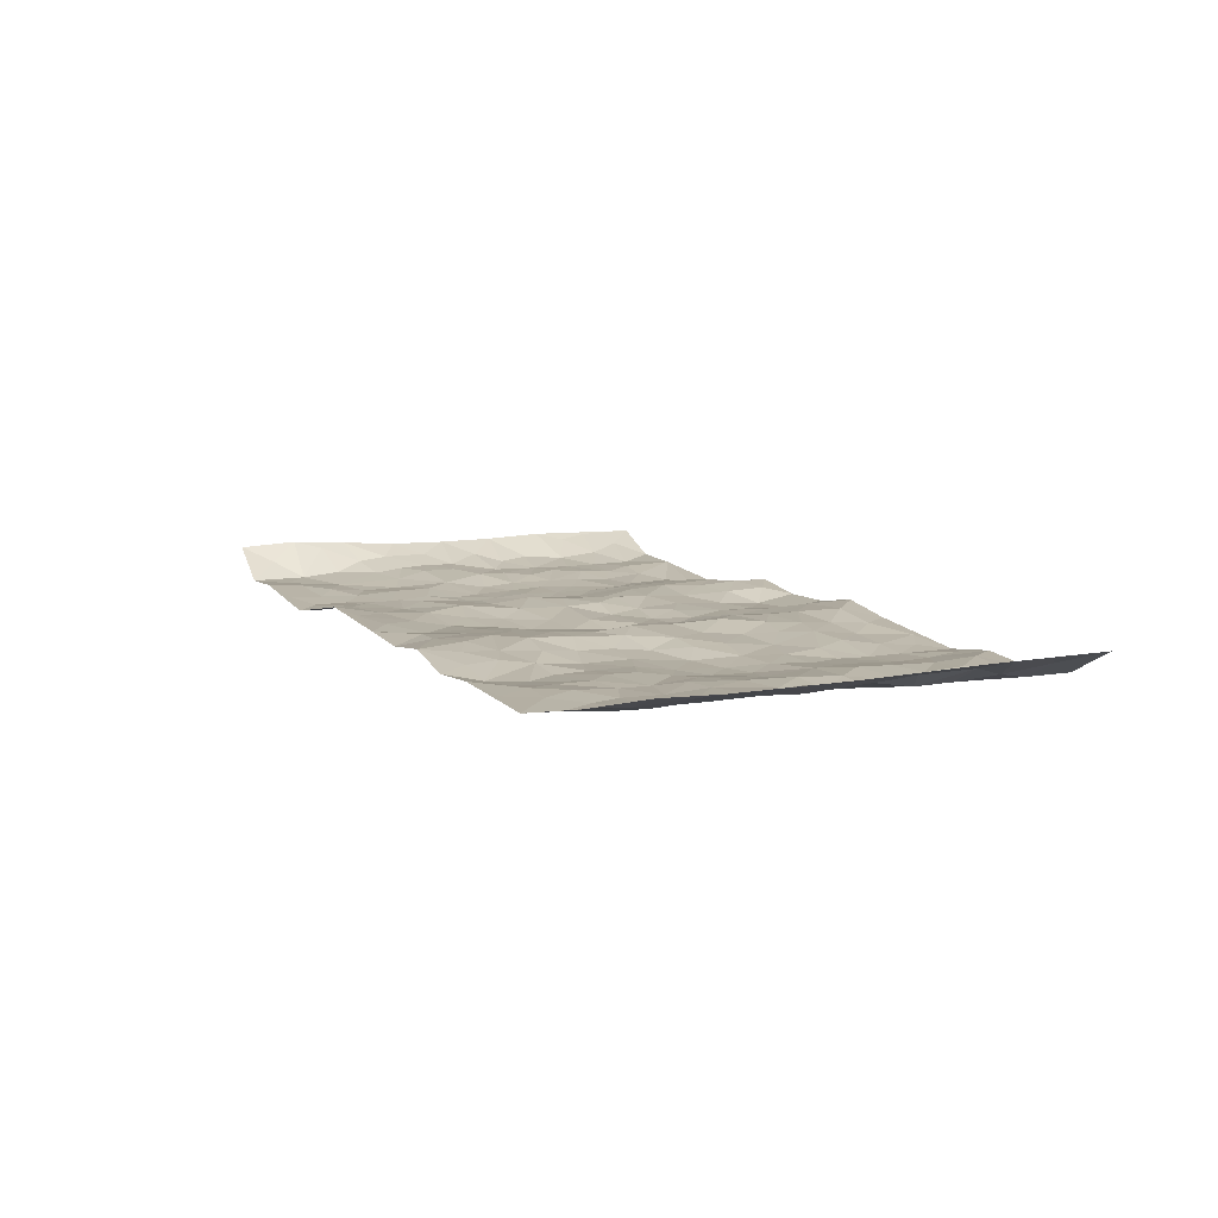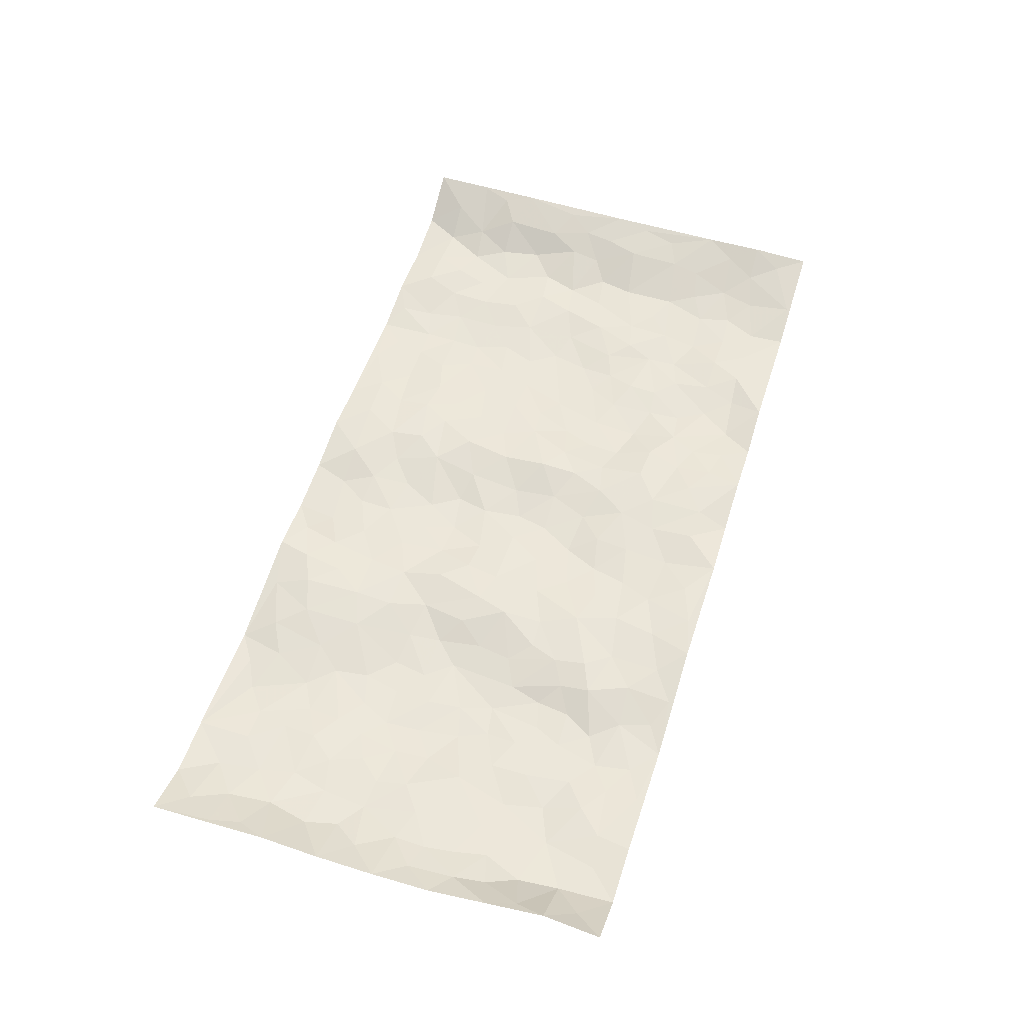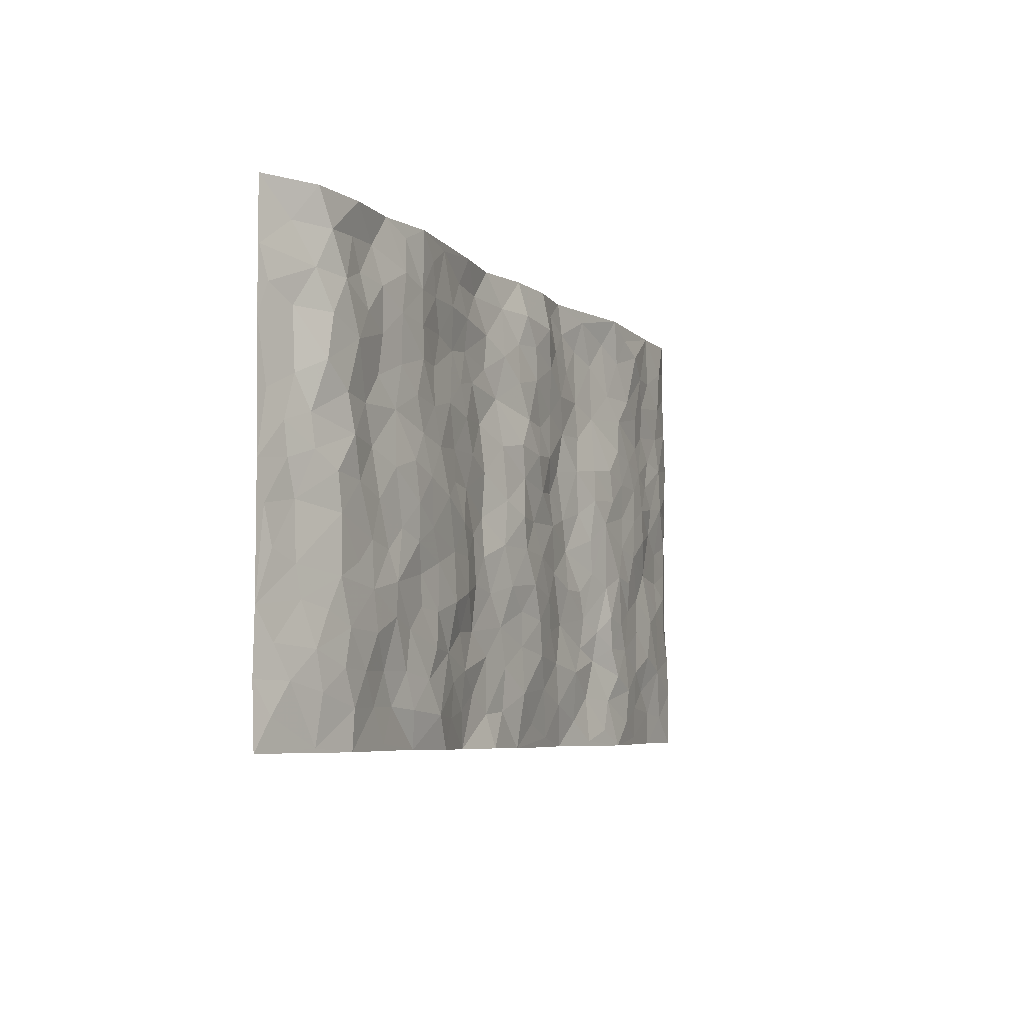
<metadata>
{"format":"obj","ext":"obj","renderer":"f3d","projection":"perspective","resolution":1024,"background":"white","views":[{"elev":9.0,"azim":65.1,"up":"+Z"},{"elev":56.7,"azim":-72.4,"up":"+Z"},{"elev":-6.0,"azim":115.1,"up":"+Y"}]}
</metadata>
<code>
v -0.9647 0.004576 0.06258
v -0.9712 1 0.05073
v 0.9766 0.002236 0.04251
v 0.9656 1.001 0.05488
v -0.7954 0.3937 0.005841
v -0.9724 0.5017 0.04855
v -0.8571 0.3593 0.006794
v 0.000773 -0.0005479 0.01126
v -0.9652 0.2522 0.06056
v -0.9188 0.3396 0.02766
v -0.7363 0.002547 0.003877
v -0.9581 0.1284 0.06961
v -0.7105 0.2935 -0.01621
v -0.8597 0.003054 -0.002141
v -0.8407 0.2901 0.001606
v -0.4898 0.0004224 -0.01848
v -0.9439 0.1904 0.05347
v -0.2942 0.1659 0.002711
v -0.7764 0.3234 -0.006171
v -0.865 0.122 -0.002336
v -0.9178 0.0662 0.031
v -0.7976 0.0653 -0.003358
v -0.6729 0.1274 -0.004414
v -0.7251 0.07563 -0.0004258
v -0.8748 0.2093 0.004124
v -0.9075 0.2719 0.02184
v -0.7705 0.1779 -0.01037
v -0.6926 0.2099 -0.01558
v -0.8637 0.4897 0.007776
v -0.9715 0.3767 0.05036
v -0.7336 0.9993 0.000153
v -0.5356 0.2214 -0.01914
v 0.261 0.1564 0.004633
v -0.9688 0.7509 0.05551
v -0.3663 0.3923 -0.007325
v -0.7823 0.7545 -0.002979
v -0.7994 0.8329 -0.004422
v -0.5808 0.4422 -0.02376
v -0.5996 0.6065 -0.01893
v -0.4867 0.9984 -0.01827
v -0.9498 0.6887 0.04212
v -0.6613 0.5634 -0.01514
v -0.3907 0.7532 0.003904
v -0.5078 0.2788 -0.02174
v -0.4582 0.2236 -0.01706
v -0.4944 0.1608 -0.01865
v -0.4467 0.6367 -0.02015
v -0.3644 0.5595 -0.01633
v 0.1651 0.4721 0.01481
v -0.3347 0.2198 0.00995
v -0.2093 0.6106 0.01101
v -0.3737 0.629 -0.01112
v -0.3032 0.05658 0.01264
v -0.6264 0.7114 -0.0113
v -0.3965 0.1935 0.005401
v -0.872 0.6194 0.006221
v -0.03779 0.3465 -0.01452
v 0.058 0.3378 -0.005099
v 0.2962 0.4504 -0.01094
v -0.09474 0.5508 -0.006467
v -0.1638 0.5556 0.009148
v 0.09235 0.6291 0.0009098
v -0.6315 0.3461 -0.01071
v -0.7484 0.5752 -0.003444
v -0.9445 0.8116 0.04137
v -0.5595 0.1283 -0.01857
v -0.368 0.01103 0.002565
v -0.7943 0.4675 0.005826
v -0.6168 0.1719 -0.01397
v -0.6146 0.01796 -0.007971
v -0.2463 0.0009565 0.02416
v -0.6157 0.08797 -0.01067
v -0.5468 0.05221 -0.01721
v -0.4311 0.0361 -0.009699
v -0.4508 0.1027 -0.009829
v -0.8912 0.6877 0.01191
v -0.9628 0.8756 0.04945
v -0.7357 0.5103 -0.001053
v 0.0001896 0.9975 0.007385
v -0.8032 0.6769 -0.004472
v -0.5603 0.3144 -0.01671
v -0.5113 0.4607 -0.02299
v 0.007072 0.5705 -0.01068
v -0.04839 0.4818 -0.005433
v 0.004008 0.4183 -0.01391
v -0.1242 0.1263 0.005061
v -0.5684 0.6708 -0.01802
v -0.9128 0.564 0.0225
v -0.7317 0.6924 -0.001837
v -0.4466 0.2955 -0.02131
v -0.6303 0.2672 -0.01117
v -0.5 0.6888 -0.01826
v -0.1725 0.4846 0.004528
v -0.2625 0.4356 0.01388
v -0.6467 0.6501 -0.01274
v -0.01032 0.1145 -0.001018
v -0.4132 0.5099 -0.02229
v -0.3438 0.2873 0.005703
v -0.2402 0.5035 0.01086
v -0.1799 0.3811 0.00536
v -0.9715 0.6264 0.04977
v -0.7046 0.6239 -0.005481
v -0.8136 0.581 -0.00403
v -0.3637 0.109 0.008517
v -0.5203 0.5331 -0.01964
v -0.6816 0.4067 -0.007506
v -0.1302 0.3229 -0.005074
v -0.1495 0.248 0.0003727
v -0.5166 0.6119 -0.02106
v 0.1079 0.7275 0.0108
v -0.003685 0.2131 0.001278
v -0.07298 0.2714 -0.009638
v 0.004523 0.287 -0.001215
v -0.4278 0.3626 -0.01697
v -0.1966 0.1825 0.00789
v -0.6542 0.4885 -0.01949
v -0.5553 0.3805 -0.0227
v -0.4905 0.3908 -0.02441
v -0.3073 0.524 0.001701
v -0.2587 0.3495 0.006193
v -0.3538 0.4665 -0.009173
v -0.2262 0.2699 0.01263
v -0.0904 0.4102 -0.007327
v -0.5941 0.5319 -0.02176
v -0.0923 0.1963 -0.004978
v -0.2139 0.09188 0.01043
v -0.3988 0.257 -0.003988
v -0.9243 0.4393 0.0276
v -0.8664 0.4222 0.009029
v 0.093 0.4212 -0.004191
v 0.2097 0.2365 0.01567
v 0.08333 0.5154 -0.005266
v 0.02041 0.4868 -0.01632
v 0.1663 0.3914 0.008678
v 0.7922 0.4973 -0.008632
v 0.2202 0.4325 0.006953
v 0.2654 0.3119 -0.006271
v 0.1598 0.5657 0.01104
v 0.1217 0.9962 0.02628
v -0.2915 0.6194 -0.001527
v 0.4229 0.88 -0.009959
v 0.4878 0.999 -0.01779
v -0.2141 0.7804 0.002242
v -0.05804 0.864 -0.007781
v -0.322 0.3478 0.00441
v -0.4574 0.5659 -0.02244
v -0.07371 0.05095 0.01183
v -0.1585 0.02071 0.0176
v 0.1245 0.001126 0.002356
v 0.01342 0.8593 0.001062
v -0.0158 0.6989 -0.01075
v 0.4224 0.1962 -0.016
v 0.3406 0.2885 -0.01653
v 0.5917 0.5266 -0.01627
v 0.5248 0.5471 -0.02199
v 0.4567 0.1349 -0.01671
v 0.5235 0.2277 -0.01123
v 0.4139 0.3611 -0.01503
v 0.024 0.6398 -0.0142
v -0.0589 0.6268 -0.01457
v -0.1459 0.7292 -0.0009607
v -0.08559 0.6923 -0.004155
v -0.05962 0.7907 -0.008052
v -0.1361 0.6323 -0.00447
v 0.02158 0.7739 -0.005715
v 0.2428 0.9969 0.007617
v -0.01794 0.9265 -0.00583
v -0.2687 0.8451 0.01362
v -0.1985 0.8791 0.008014
v -0.3159 0.7799 0.01238
v -0.2434 0.9967 0.02202
v -0.2274 0.6958 0.006143
v -0.3176 0.6992 0.006906
v -0.1398 0.8293 -0.005572
v -0.122 0.9974 0.004978
v 0.2174 0.7446 0.01201
v 0.1734 0.6655 0.0167
v 0.3264 0.5941 -0.003061
v 0.2608 0.5216 0.003338
v 0.265 0.6648 -0.0005281
v 0.4237 0.744 -0.007724
v 0.3546 0.6827 -0.007991
v 0.2852 0.7323 0.003514
v 0.06757 0.9274 0.01515
v 0.07898 0.822 0.002966
v 0.1447 0.8563 0.01446
v 0.2492 0.872 0.006558
v 0.3212 0.7926 0.005625
v 0.2314 0.5942 0.003079
v -0.8803 0.8692 0.01329
v -0.6813 0.8179 -0.006159
v -0.8692 0.7765 0.006412
v -0.8566 0.9998 0.004243
v -0.9177 0.9414 0.02816
v -0.8103 0.9227 -0.004626
v -0.7326 0.8866 -0.003325
v -0.6051 0.9308 -0.02288
v -0.6616 0.8872 -0.01273
v -0.6866 0.747 -0.002365
v -0.5598 0.8151 -0.01883
v -0.6215 0.7821 -0.01415
v -0.5106 0.9015 -0.01219
v -0.3916 0.8778 0.00799
v -0.5438 0.9609 -0.01985
v -0.4647 0.8162 -0.005736
v -0.4421 0.9365 -0.001675
v -0.3438 0.9717 0.005671
v -0.511 0.7612 -0.01616
v -0.3203 0.9004 0.01675
v -0.2577 0.9289 0.01962
v 0.1556 0.7833 0.01502
v 0.254 0.8031 0.01122
v 0.1878 0.9313 0.02189
v 0.3925 0.8119 -0.001863
v 0.3357 0.88 -0.003396
v 0.3796 0.9822 -0.006146
v 0.2875 0.9365 0.006853
v 0.4398 0.9482 -0.01364
v 0.3793 0.493 -0.02017
v 0.3254 0.5278 -0.005317
v 0.4833 0.604 -0.01632
v 0.4313 0.6643 -0.01268
v 0.4052 0.5876 -0.01356
v 0.354 0.1896 -0.005399
v 0.4816 0.3347 -0.01192
v 0.4589 0.5224 -0.02273
v 0.346 0.3871 -0.01453
v -0.1249 0.9148 -0.01002
v -0.1821 0.9562 0.01404
v 0.3218 0.1323 -0.0005699
v 0.6129 0.01542 -0.004745
v 0.2016 0.332 0.009868
v 0.2702 0.3836 -0.006836
v 0.5846 0.2481 -0.01555
v 0.7325 0.9981 -0.01134
v 0.975 0.2521 0.04497
v 0.4907 0.8123 -0.0187
v 0.7184 0.4877 -0.01112
v 0.4874 0.7469 -0.01773
v 0.9724 0.502 0.04662
v 0.6702 0.2946 -0.01493
v 0.5093 0.4679 -0.02321
v 0.7795 0.3115 -0.009457
v 0.5613 0.4158 -0.01329
v 0.4901 0.003133 -0.0002853
v 0.08969 0.2504 0.007593
v 0.5065 0.07719 -0.0112
v 0.1344 0.3174 0.009387
v 0.4167 0.2664 -0.01521
v 0.8729 0.2659 0.01638
v 0.6415 0.462 -0.008822
v 0.5791 0.08317 -0.002222
v 0.4486 0.4256 -0.02068
v 0.6077 0.3719 -0.009981
v 0.2878 0.232 0.003012
v 0.4787 0.2716 -0.01122
v 0.2662 0.07765 0.009834
v 0.3683 0.001432 -0.008066
v 0.2476 0.001067 0.01695
v 0.2025 0.1136 0.01639
v 0.06801 0.1677 0.006841
v 0.1452 0.1882 0.01366
v 0.614 0.1486 -0.004666
v 0.7774 0.4234 -0.008222
v 0.7502 0.2216 -0.01294
v 0.6525 0.08163 -0.005424
v 0.6697 0.385 -0.01013
v 0.719 0.3397 -0.01015
v 0.8838 0.3271 0.02126
v 0.7454 0.5679 -0.01576
v 0.6938 0.1462 -0.01295
v 0.7658 0.1504 -0.01186
v 0.8392 0.3683 0.009034
v 0.9389 0.351 0.03505
v 0.8819 0.4396 0.0261
v 0.5827 0.3133 -0.01646
v 0.8222 0.1064 0.0006635
v 0.3338 0.06262 -0.002062
v 0.4118 0.06817 -0.0188
v 0.07159 0.07569 0.01235
v 0.1438 0.07057 0.01474
v 0.9683 0.7516 0.05256
v 0.7337 0.07969 -0.01266
v 0.6567 0.2162 -0.01638
v 0.9558 0.4264 0.04171
v 0.9023 0.5103 0.02896
v 0.8099 0.251 -0.002263
v 0.534 0.1487 -0.009005
v 0.7355 0.00202 -0.009371
v 0.5028 0.3941 -0.01858
v 0.9382 0.06454 0.03337
v 0.9744 0.127 0.0483
v 0.8419 0.181 0.00254
v 0.8984 0.1253 0.02064
v 0.8294 0.00971 0.01068
v 0.9356 0.1893 0.03232
v 0.6662 0.5559 -0.005764
v 0.6924 0.6332 -0.00591
v 0.5853 0.6364 -0.01035
v 0.8274 0.692 -0.00609
v 0.6315 0.7719 -0.007786
v 0.9493 0.6266 0.04454
v 0.7683 0.6422 -0.01347
v 0.8523 0.5958 0.01265
v 0.7341 0.7441 -0.01672
v 0.8448 0.5311 0.007951
v 0.911 0.5753 0.03125
v 0.886 0.6605 0.02669
v 0.6404 0.6929 -0.003239
v 0.5655 0.7243 -0.0121
v 0.5095 0.6747 -0.01672
v 0.8511 0.8534 0.006249
v 0.7126 0.871 -0.003918
v 0.8126 0.7775 -0.008199
v 0.89 0.7794 0.02939
v 0.7811 0.8449 -0.01607
v 0.9642 0.8763 0.05275
v 0.6945 0.8028 -0.01242
v 0.9443 0.8132 0.04584
v 0.7417 0.9317 -0.004065
v 0.8553 0.9994 -0.0009454
v 0.6102 0.9985 -0.001285
v 0.8213 0.9266 -0.009148
v 0.8995 0.9298 0.02861
v 0.6609 0.9343 0.001365
v 0.5564 0.9021 -0.01637
v 0.4909 0.8817 -0.01789
v 0.5491 0.9701 -0.0108
v 0.5697 0.8224 -0.01594
v 0.6362 0.8611 -0.008971
f 29 6 128
f 12 21 20
f 26 10 9
f 55 45 46
f 27 19 15
f 26 9 17
f 101 6 88
f 12 1 21
f 7 15 19
f 125 86 96
f 84 123 85
f 129 29 128
f 25 27 15
f 12 20 17
f 73 75 66
f 22 14 11
f 26 17 25
f 9 12 17
f 25 15 26
f 5 129 7
f 52 146 48
f 55 18 50
f 7 19 5
f 20 27 25
f 124 82 105
f 41 76 34
f 20 14 22
f 14 20 21
f 14 21 1
f 24 22 11
f 24 27 22
f 72 66 69
f 69 32 91
f 70 24 11
f 24 23 27
f 17 20 25
f 27 20 22
f 10 15 7
f 10 26 15
f 23 28 27
f 27 13 19
f 28 23 69
f 13 27 28
f 119 121 94
f 10 7 129
f 6 30 128
f 9 10 30
f 36 192 80
f 80 102 89
f 118 81 44
f 64 103 78
f 115 126 86
f 45 32 46
f 91 63 13
f 129 68 29
f 95 87 54
f 95 54 199
f 202 40 204
f 82 97 105
f 29 88 6
f 18 55 104
f 148 126 71
f 38 82 124
f 50 18 122
f 117 82 38
f 5 19 106
f 82 117 118
f 80 64 102
f 127 45 55
f 194 77 190
f 98 35 114
f 39 124 105
f 127 50 98
f 106 19 13
f 66 75 46
f 39 95 42
f 63 117 38
f 95 89 102
f 101 56 76
f 51 140 99
f 18 53 126
f 62 83 132
f 45 127 90
f 112 113 57
f 103 29 68
f 130 85 58
f 109 39 105
f 35 94 121
f 113 246 58
f 151 165 163
f 120 100 94
f 114 127 98
f 192 190 65
f 95 39 87
f 36 191 37
f 67 104 74
f 56 101 88
f 13 63 106
f 192 34 76
f 268 241 243
f 108 115 125
f 93 84 60
f 133 84 85
f 156 288 157
f 101 76 41
f 80 103 64
f 105 97 146
f 99 61 51
f 92 109 47
f 125 96 111
f 158 227 153
f 75 104 55
f 69 66 32
f 81 91 32
f 106 78 68
f 42 64 78
f 77 34 65
f 24 70 72
f 75 73 16
f 16 71 67
f 2 34 77
f 13 28 91
f 103 56 88
f 56 80 76
f 72 69 23
f 11 16 70
f 16 73 70
f 16 67 74
f 115 18 126
f 24 72 23
f 73 72 70
f 16 74 75
f 72 73 66
f 32 45 44
f 84 83 60
f 66 46 32
f 78 106 116
f 117 63 81
f 67 53 104
f 103 68 78
f 69 91 28
f 36 80 89
f 106 38 116
f 106 68 5
f 81 118 117
f 62 132 138
f 32 44 81
f 53 67 71
f 57 58 85
f 123 100 107
f 93 60 61
f 33 230 224
f 8 96 147
f 132 133 130
f 140 48 119
f 93 100 123
f 122 98 50
f 164 60 160
f 53 71 126
f 125 112 108
f 193 194 195
f 75 55 46
f 63 91 81
f 56 103 80
f 196 198 31
f 18 104 53
f 121 48 97
f 38 106 63
f 118 97 82
f 97 35 121
f 51 172 140
f 130 134 49
f 87 39 109
f 288 252 263
f 97 114 35
f 47 43 92
f 57 113 58
f 248 130 58
f 34 101 41
f 114 90 127
f 116 124 42
f 145 94 35
f 118 114 97
f 167 79 175
f 98 145 35
f 85 123 57
f 43 47 52
f 199 36 89
f 42 78 116
f 159 83 62
f 88 29 103
f 74 104 75
f 118 44 90
f 173 140 172
f 42 95 102
f 190 192 37
f 65 190 77
f 89 95 199
f 125 111 112
f 92 87 109
f 18 115 122
f 177 180 176
f 112 57 107
f 109 105 146
f 93 94 100
f 285 286 275
f 96 86 147
f 137 232 131
f 57 123 107
f 87 92 208
f 49 134 136
f 132 130 49
f 161 164 162
f 50 127 55
f 122 108 107
f 122 107 100
f 48 140 52
f 118 90 114
f 99 119 94
f 123 84 93
f 36 37 192
f 48 121 119
f 120 122 100
f 39 42 124
f 38 124 116
f 248 58 246
f 44 45 90
f 98 122 120
f 146 52 47
f 94 93 99
f 168 209 170
f 212 183 188
f 202 197 200
f 42 102 64
f 107 108 112
f 99 93 61
f 8 280 96
f 112 111 113
f 125 115 86
f 115 108 122
f 128 30 10
f 5 68 129
f 10 129 128
f 132 49 138
f 83 84 133
f 130 133 85
f 83 133 132
f 248 134 130
f 156 152 224
f 151 110 165
f 212 186 211
f 153 224 249
f 254 251 244
f 246 261 262
f 225 158 249
f 49 136 179
f 185 184 150
f 214 188 181
f 181 188 182
f 161 163 174
f 143 170 172
f 110 211 185
f 184 79 167
f 174 228 169
f 62 110 159
f 163 150 144
f 210 169 229
f 170 143 168
f 176 211 110
f 98 120 145
f 94 145 120
f 48 146 97
f 109 146 47
f 148 86 126
f 147 86 148
f 71 8 148
f 8 147 148
f 244 276 254
f 232 136 134
f 174 143 161
f 60 83 160
f 163 162 151
f 159 160 83
f 261 281 262
f 259 281 149
f 219 220 59
f 246 113 111
f 33 255 131
f 157 256 152
f 137 255 153
f 230 278 279
f 262 260 33
f 154 155 242
f 131 255 137
f 248 131 232
f 281 280 149
f 259 258 278
f 220 179 59
f 159 151 160
f 162 160 151
f 164 61 60
f 228 174 144
f 144 174 163
f 159 110 151
f 161 172 164
f 186 184 185
f 161 162 163
f 61 164 51
f 160 162 164
f 187 217 213
f 150 163 165
f 205 202 200
f 79 184 139
f 170 43 173
f 174 169 143
f 161 143 172
f 167 144 150
f 176 180 183
f 172 170 173
f 223 226 221
f 185 150 165
f 99 140 119
f 207 206 203
f 172 51 164
f 43 52 173
f 173 52 140
f 167 175 228
f 228 229 169
f 210 168 169
f 177 110 62
f 189 138 179
f 62 138 177
f 136 232 233
f 181 182 222
f 150 184 167
f 178 180 189
f 49 179 138
f 177 138 189
f 180 178 182
f 178 179 220
f 307 308 304
f 222 223 221
f 215 187 188
f 176 183 212
f 187 213 186
f 214 215 188
f 185 211 186
f 237 181 239
f 182 188 183
f 110 185 165
f 216 215 141
f 211 176 212
f 182 183 180
f 176 110 177
f 213 184 186
f 178 189 179
f 177 189 180
f 195 190 37
f 197 198 200
f 195 194 190
f 34 192 65
f 80 192 76
f 37 196 195
f 194 2 77
f 193 2 194
f 196 37 191
f 31 193 195
f 198 196 191
f 31 195 196
f 199 201 191
f 197 204 31
f 198 191 201
f 31 198 197
f 201 199 54
f 36 199 191
f 54 208 201
f 208 43 205
f 208 54 87
f 198 201 200
f 206 205 203
f 43 170 203
f 210 207 209
f 40 202 206
f 31 204 40
f 197 202 204
f 208 205 200
f 43 203 205
f 205 206 202
f 203 209 207
f 171 40 207
f 40 206 207
f 208 200 201
f 43 208 92
f 170 209 203
f 168 143 169
f 207 210 171
f 168 210 209
f 188 187 212
f 212 187 186
f 166 139 213
f 184 213 139
f 237 214 181
f 215 214 141
f 216 141 218
f 213 217 166
f 142 166 216
f 217 216 166
f 187 215 217
f 216 217 215
f 237 141 214
f 142 216 218
f 223 222 182
f 179 136 59
f 223 220 219
f 267 238 251
f 237 327 141
f 223 182 178
f 158 290 253
f 220 223 178
f 59 233 227
f 233 59 136
f 248 246 131
f 153 249 158
f 251 254 267
f 223 219 226
f 111 261 246
f 297 251 238
f 276 256 157
f 167 228 144
f 229 228 175
f 175 171 229
f 229 171 210
f 260 257 33
f 265 271 272
f 266 289 283
f 269 243 250
f 249 224 152
f 266 283 271
f 227 233 137
f 253 227 158
f 325 313 320
f 135 264 275
f 310 329 239
f 270 298 297
f 249 256 225
f 275 273 269
f 311 222 221
f 155 154 299
f 234 276 157
f 310 311 299
f 222 239 181
f 221 226 155
f 266 263 252
f 242 290 244
f 264 273 275
f 273 264 243
f 242 244 154
f 276 290 225
f 288 234 157
f 240 282 302
f 275 286 306
f 225 290 158
f 234 263 284
f 241 254 276
f 233 232 137
f 137 153 227
f 264 135 238
f 244 251 154
f 260 259 257
f 227 253 219
f 33 224 255
f 154 297 299
f 240 302 307
f 297 154 251
f 264 268 243
f 253 226 219
f 271 284 263
f 277 294 293
f 290 242 253
f 241 234 284
f 59 227 219
f 242 155 226
f 252 245 231
f 157 152 156
f 257 230 33
f 152 256 249
f 278 230 257
f 262 33 131
f 224 153 255
f 259 278 257
f 134 248 232
f 230 279 224
f 96 261 111
f 261 96 280
f 280 281 261
f 246 262 131
f 252 247 245
f 268 267 241
f 283 277 272
f 288 247 252
f 275 274 285
f 295 291 294
f 267 268 264
f 263 234 288
f 309 310 299
f 290 276 244
f 283 272 271
f 267 254 241
f 265 243 241
f 236 240 285
f 297 238 270
f 303 305 298
f 241 276 234
f 221 155 299
f 272 277 293
f 250 243 287
f 286 285 240
f 284 271 265
f 271 263 266
f 295 3 291
f 225 256 276
f 241 284 265
f 289 266 231
f 3 292 291
f 321 235 323
f 293 294 296
f 279 278 258
f 245 279 258
f 279 156 224
f 260 281 259
f 280 8 149
f 262 281 260
f 231 266 252
f 267 264 238
f 306 304 270
f 283 289 295
f 243 269 273
f 236 269 250
f 294 292 296
f 274 236 285
f 269 274 275
f 250 287 293
f 245 289 231
f 236 274 269
f 156 279 247
f 242 226 253
f 247 279 245
f 243 265 287
f 288 156 247
f 265 272 293
f 296 292 236
f 293 287 265
f 295 294 277
f 277 283 295
f 236 250 296
f 289 3 295
f 292 294 291
f 293 296 250
f 300 304 308
f 325 320 235
f 329 330 326
f 270 304 303
f 270 303 298
f 309 305 301
f 135 306 270
f 299 297 298
f 298 309 299
f 238 135 270
f 300 314 305
f 303 300 305
f 304 306 307
f 300 303 304
f 282 319 315
f 322 325 235
f 275 306 135
f 307 306 286
f 240 307 286
f 308 307 302
f 302 282 308
f 308 282 315
f 305 309 298
f 310 309 301
f 310 301 329
f 310 239 311
f 222 311 239
f 299 311 221
f 319 312 315
f 312 323 316
f 301 305 318
f 305 314 316
f 300 308 315
f 316 314 312
f 312 314 315
f 315 314 300
f 323 312 324
f 316 313 318
f 282 4 317
f 330 313 325
f 4 321 324
f 235 320 323
f 282 317 319
f 312 319 317
f 326 325 322
f 316 320 313
f 316 318 305
f 142 218 327
f 327 218 141
f 316 323 320
f 324 312 317
f 4 324 317
f 321 323 324
f 318 313 330
f 328 326 322
f 326 327 329
f 329 327 237
f 326 328 327
f 322 142 328
f 327 328 142
f 329 237 239
f 301 318 330
f 326 330 325
f 330 329 301

</code>
